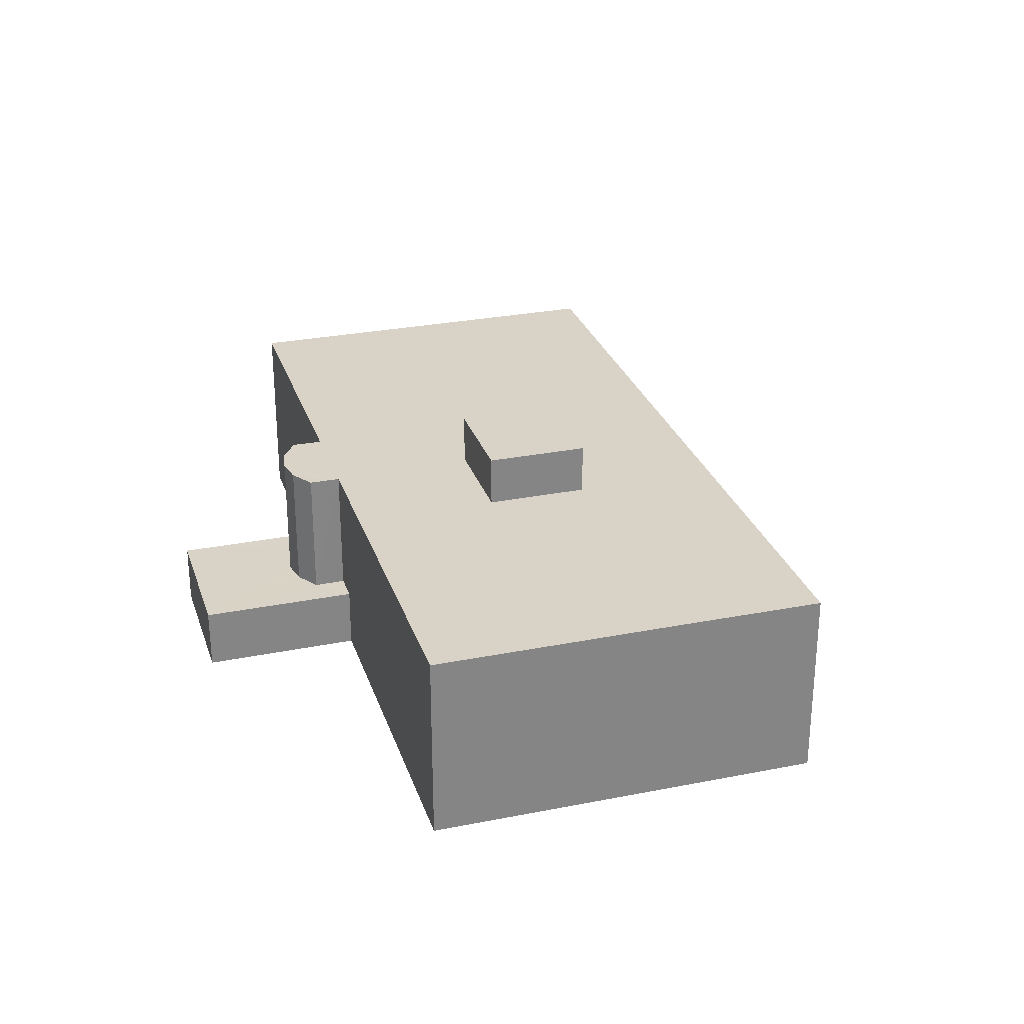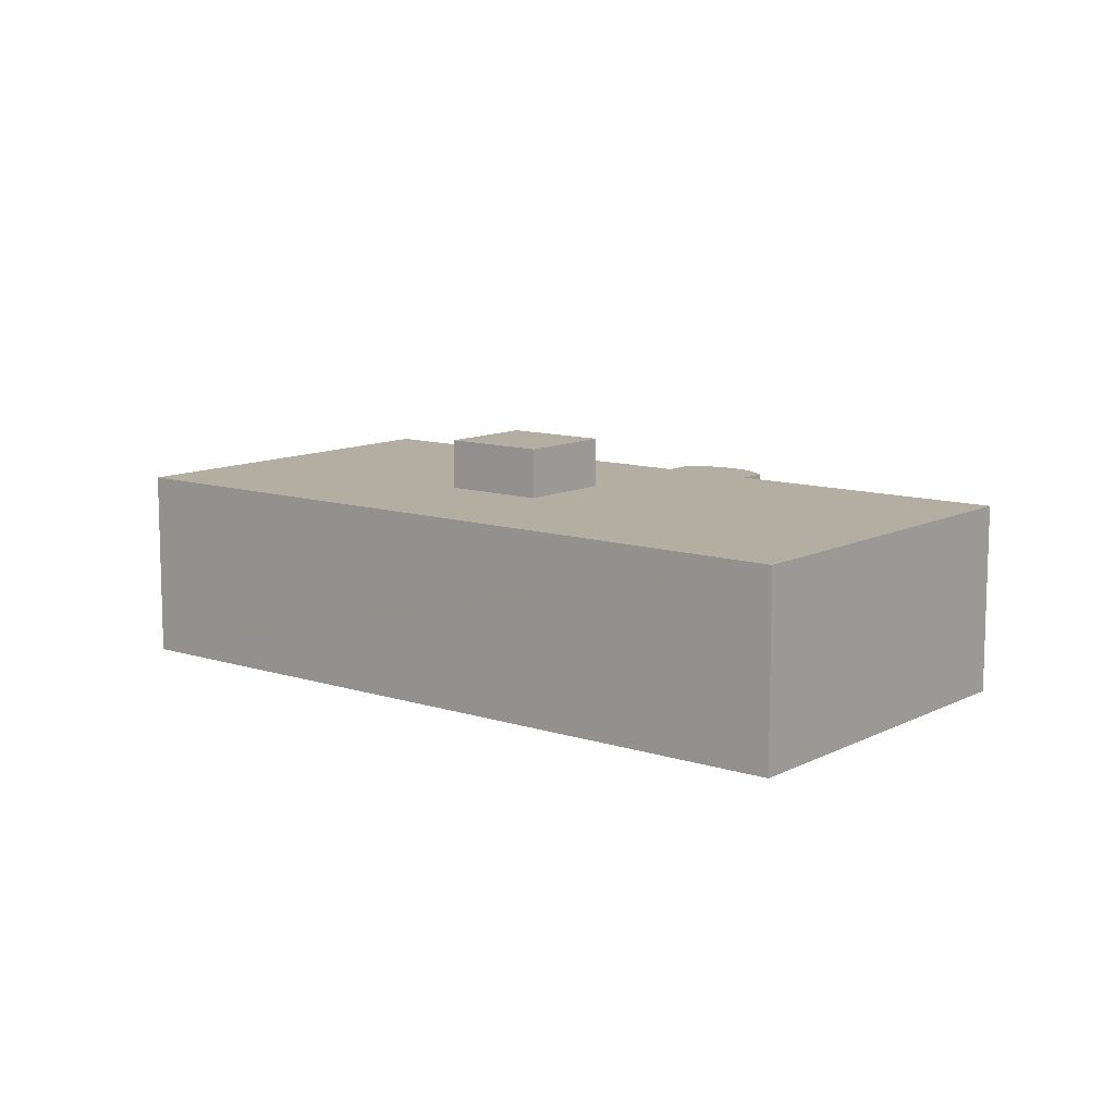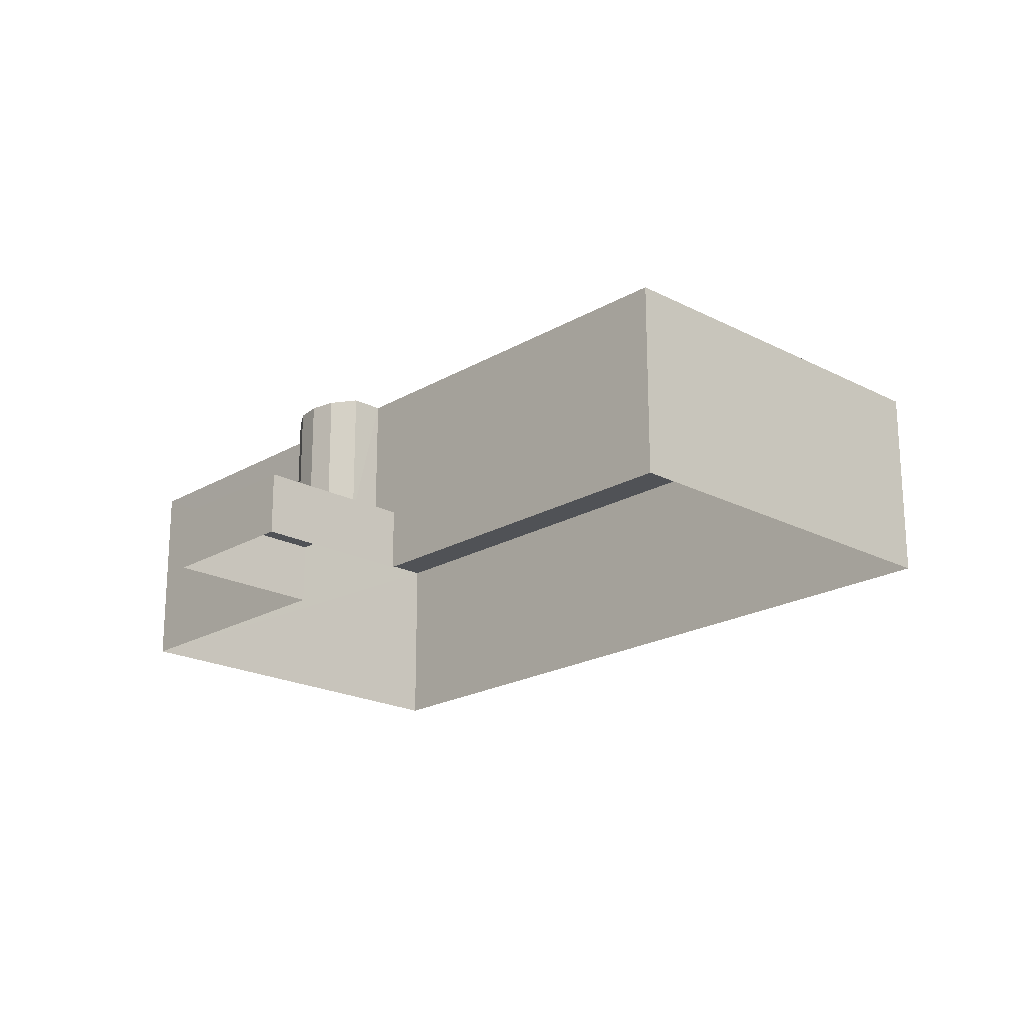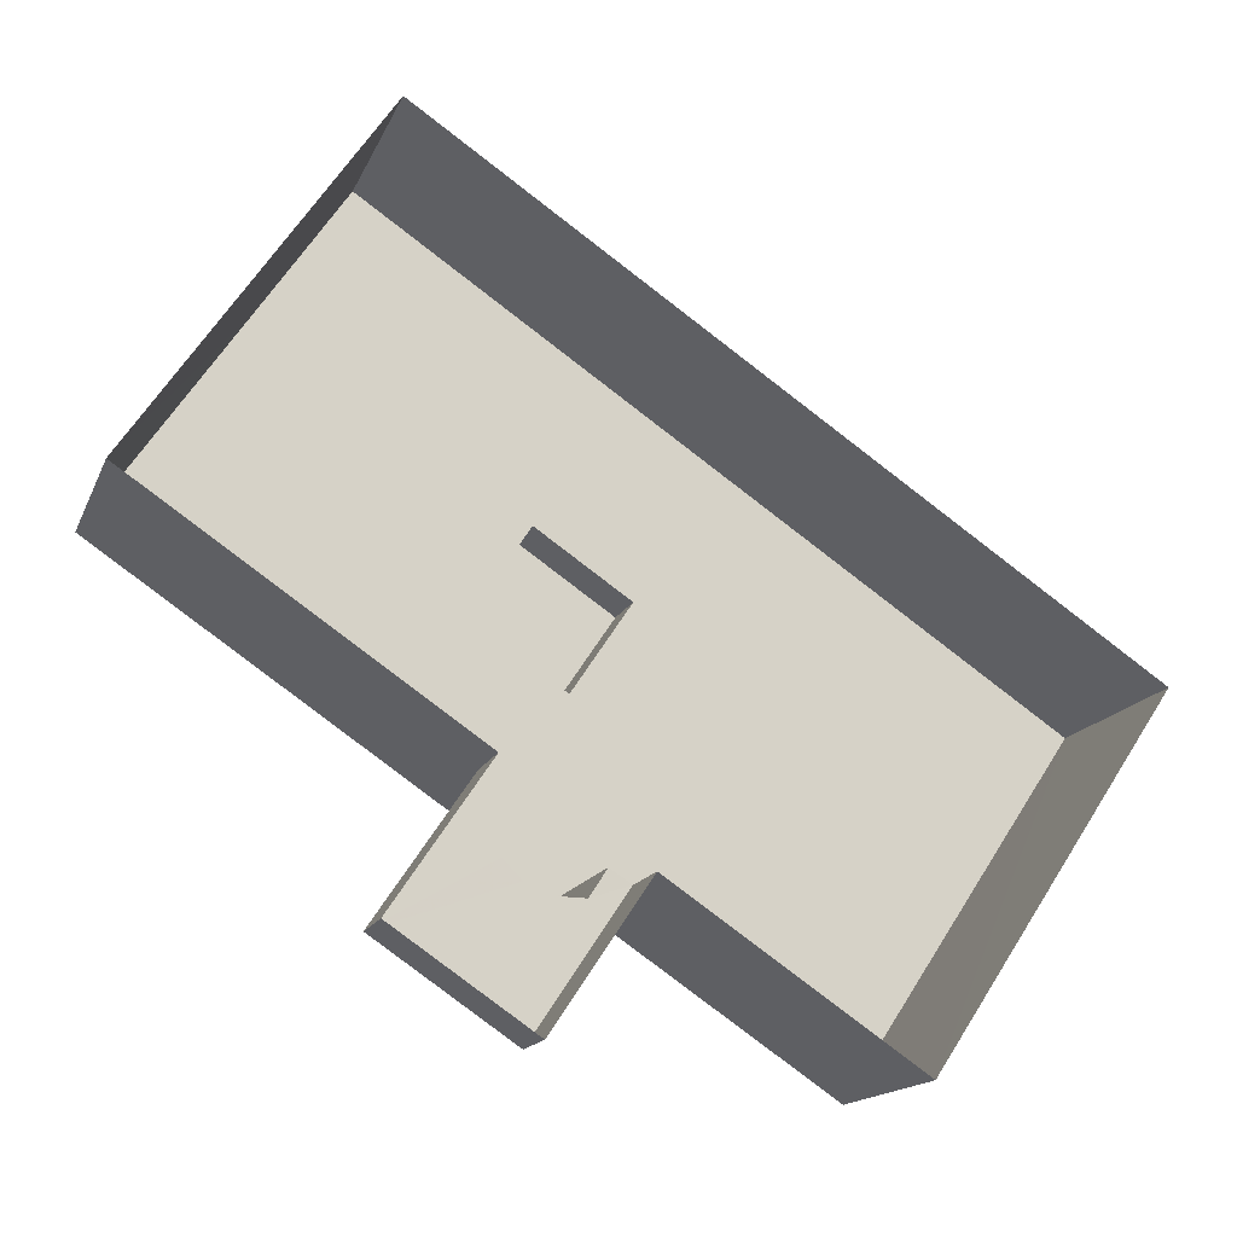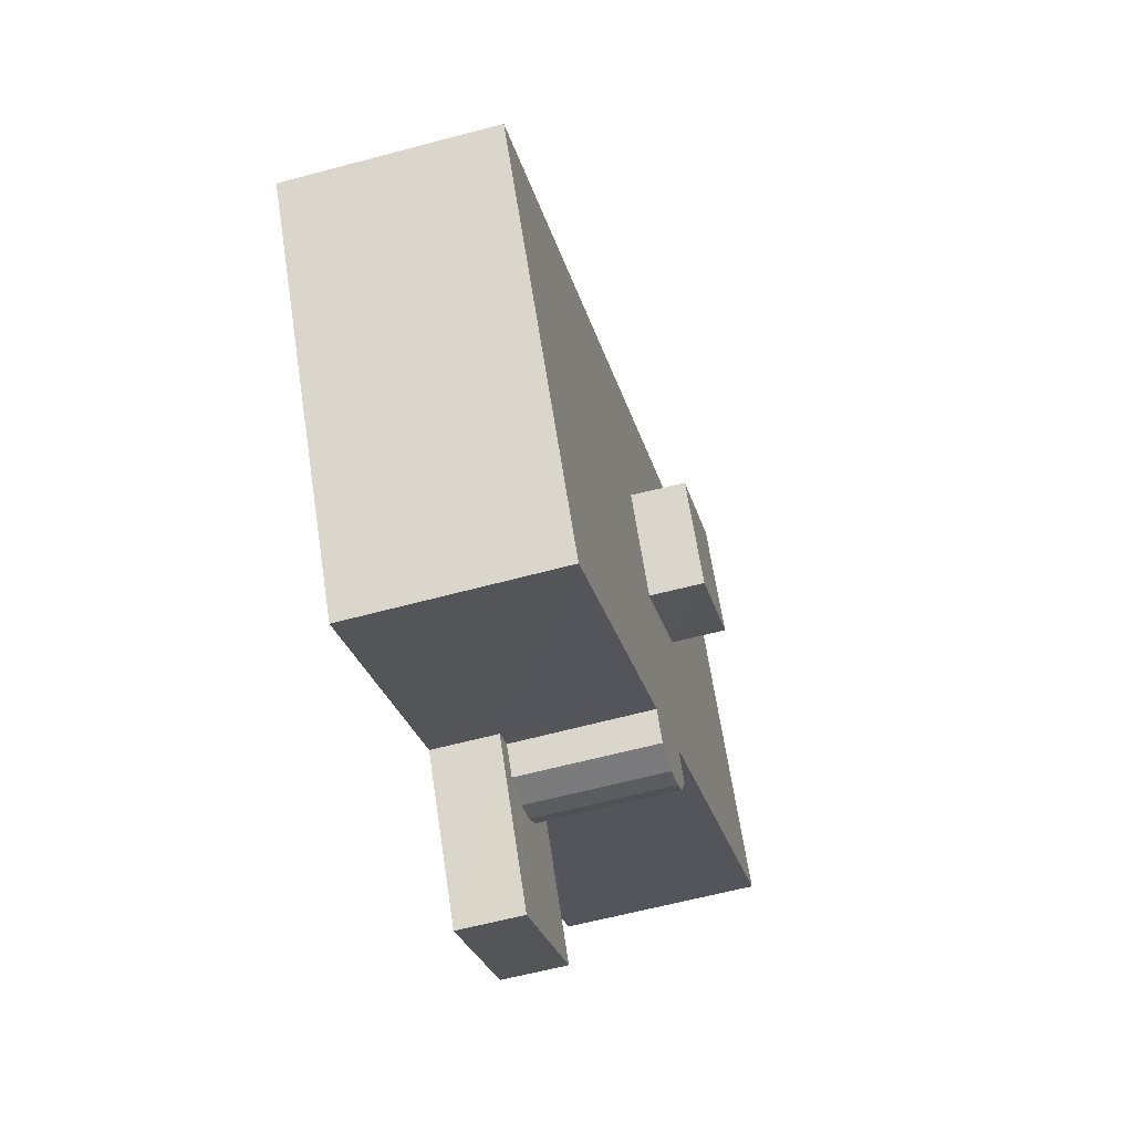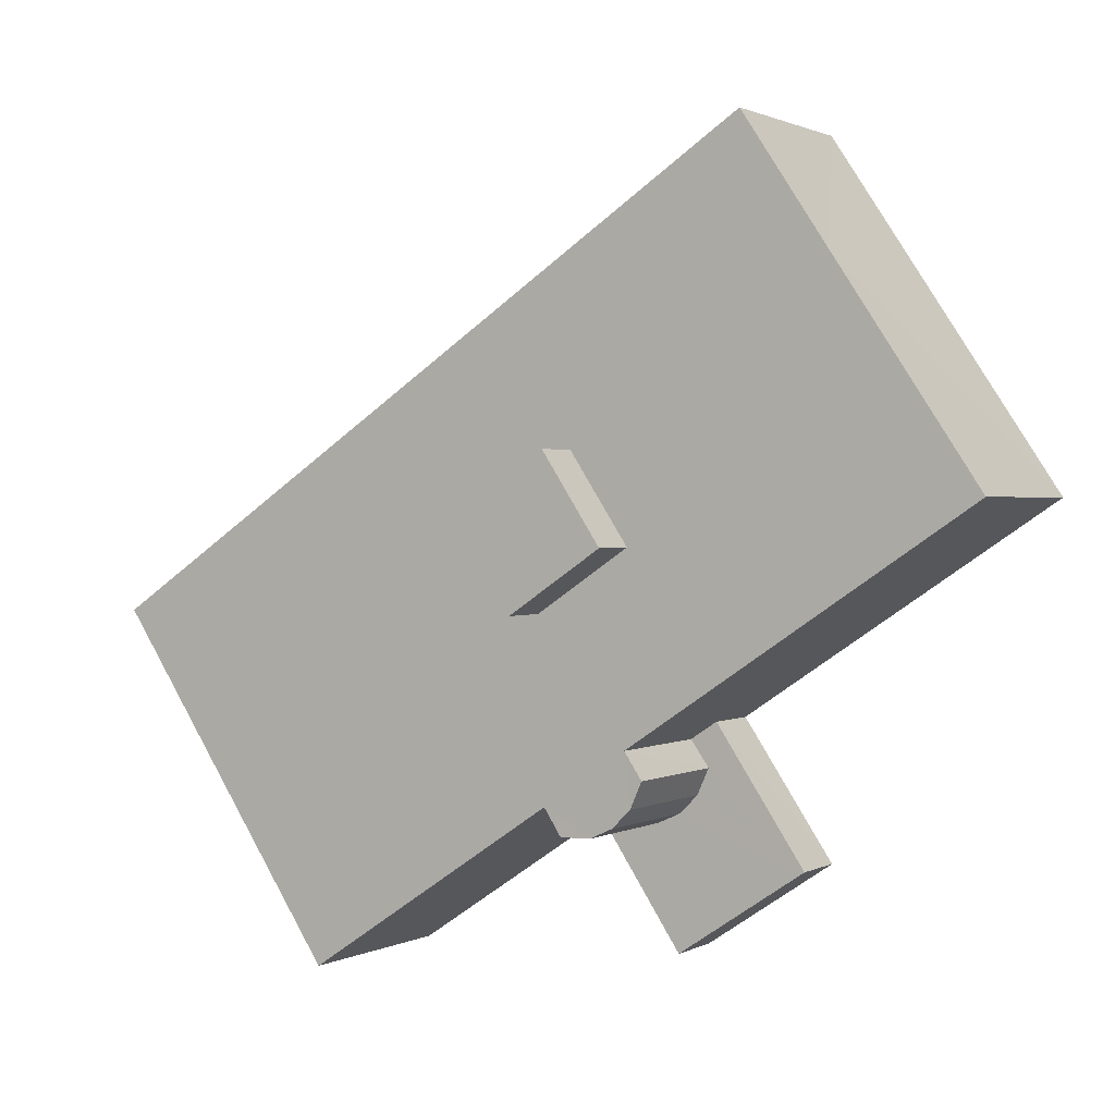
<metadata>
{"format":"obj","ext":"obj","renderer":"f3d","projection":"perspective","resolution":1024,"background":"white","views":[{"elev":28.1,"azim":107.0,"up":"+Z"},{"elev":10.9,"azim":-107.7,"up":"+Z"},{"elev":-20.6,"azim":80.3,"up":"+Z"},{"elev":-15.8,"azim":162.5,"up":"+Y"},{"elev":-59.4,"azim":-74.4,"up":"+Y"},{"elev":1.1,"azim":30.1,"up":"+Y"}]}
</metadata>
<code>
v -3.17e+05 4.385e+04 20.32
v -3.17e+05 4.382e+04 20.3
v -3.17e+05 4.383e+04 20.32
v -3.17e+05 4.381e+04 20.3
v -3.17e+05 4.38e+04 20.3
v -3.169e+05 4.383e+04 20.3
v -3.17e+05 4.381e+04 20.29
v -3.17e+05 4.381e+04 20.29
v -3.17e+05 4.383e+04 35.03
v -3.17e+05 4.383e+04 35.03
v -3.17e+05 4.383e+04 35.03
v -3.17e+05 4.383e+04 35.03
v -3.17e+05 4.382e+04 24.03
v -3.17e+05 4.381e+04 24.02
v -3.17e+05 4.382e+04 24.03
v -3.17e+05 4.382e+04 24.03
v -3.17e+05 4.381e+04 24.03
v -3.17e+05 4.381e+04 24.02
v -3.17e+05 4.381e+04 24.03
v -3.17e+05 4.381e+04 24.03
v -3.17e+05 4.381e+04 24.03
v -3.17e+05 4.381e+04 24.03
v -3.17e+05 4.382e+04 24.03
v -3.17e+05 4.381e+04 31.95
v -3.17e+05 4.381e+04 31.95
v -3.17e+05 4.381e+04 31.95
v -3.17e+05 4.383e+04 31.97
v -3.17e+05 4.38e+04 31.95
v -3.17e+05 4.383e+04 31.96
v -3.17e+05 4.381e+04 31.95
v -3.17e+05 4.385e+04 31.97
v -3.17e+05 4.382e+04 31.95
v -3.17e+05 4.382e+04 31.95
v -3.17e+05 4.383e+04 31.96
v -3.17e+05 4.382e+04 31.95
v -3.17e+05 4.383e+04 31.96
v -3.17e+05 4.384e+04 31.96
v -3.17e+05 4.383e+04 31.96
v -3.169e+05 4.383e+04 31.95
f 1 2 3
f 3 4 5
f 1 6 2
f 4 2 7
f 7 2 8
f 3 2 4
f 9 10 11
f 12 9 11
f 13 14 15
f 15 16 13
f 17 18 14
f 19 18 20
f 21 19 20
f 22 18 17
f 23 17 14
f 20 18 22
f 23 14 13
f 24 25 26
f 27 28 29
f 30 25 24
f 31 27 29
f 26 32 33
f 28 24 34
f 32 35 33
f 36 37 31
f 38 39 37
f 38 33 39
f 24 26 33
f 28 34 29
f 36 31 29
f 24 33 34
f 36 38 37
f 38 34 33
f 38 10 9
f 34 38 9
f 19 7 18
f 19 4 7
f 38 11 10
f 38 36 11
f 13 33 35
f 13 16 33
f 22 25 30
f 20 22 30
f 17 26 25
f 22 17 25
f 18 7 8
f 14 18 8
f 15 14 8
f 2 15 8
f 23 35 32
f 23 13 35
f 1 37 6
f 6 37 39
f 31 37 1
f 27 1 3
f 27 31 1
f 2 6 15
f 6 39 15
f 15 33 16
f 15 39 33
f 27 3 5
f 28 27 5
f 17 32 26
f 17 23 32
f 34 9 12
f 29 34 12
f 5 19 28
f 28 19 24
f 5 4 19
f 24 19 21
f 20 30 24
f 21 20 24
f 36 12 11
f 36 29 12

</code>
